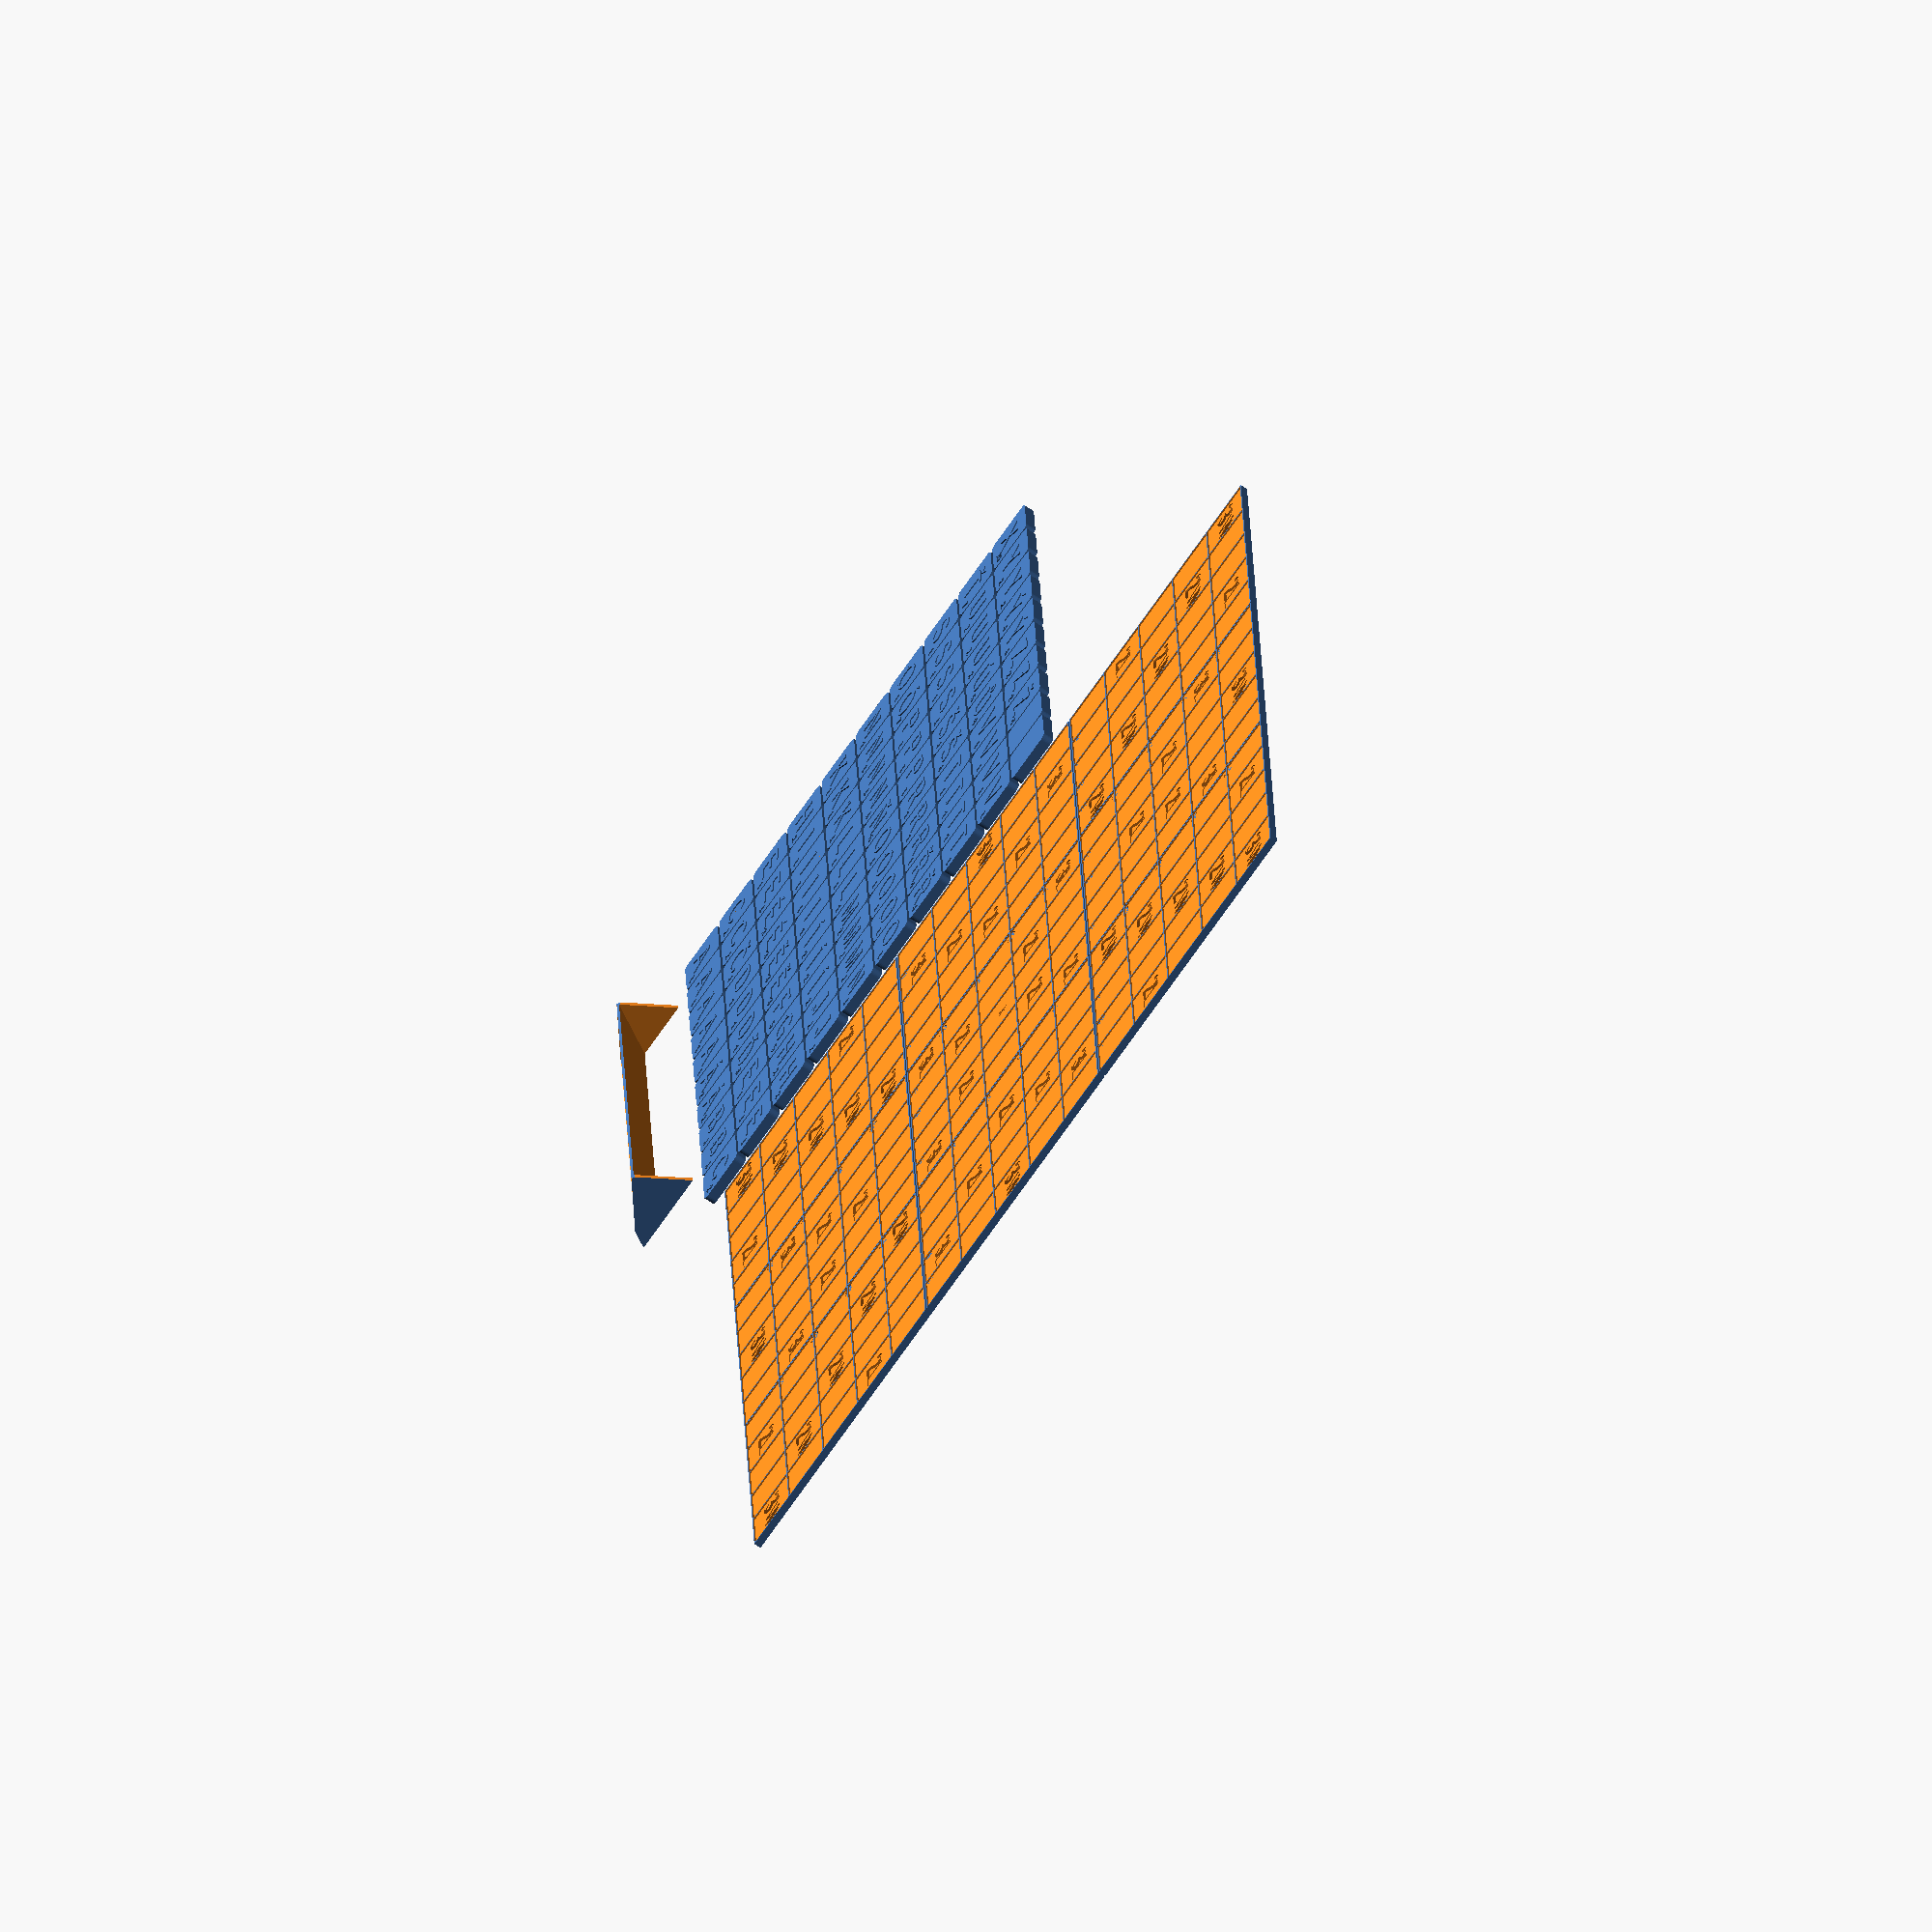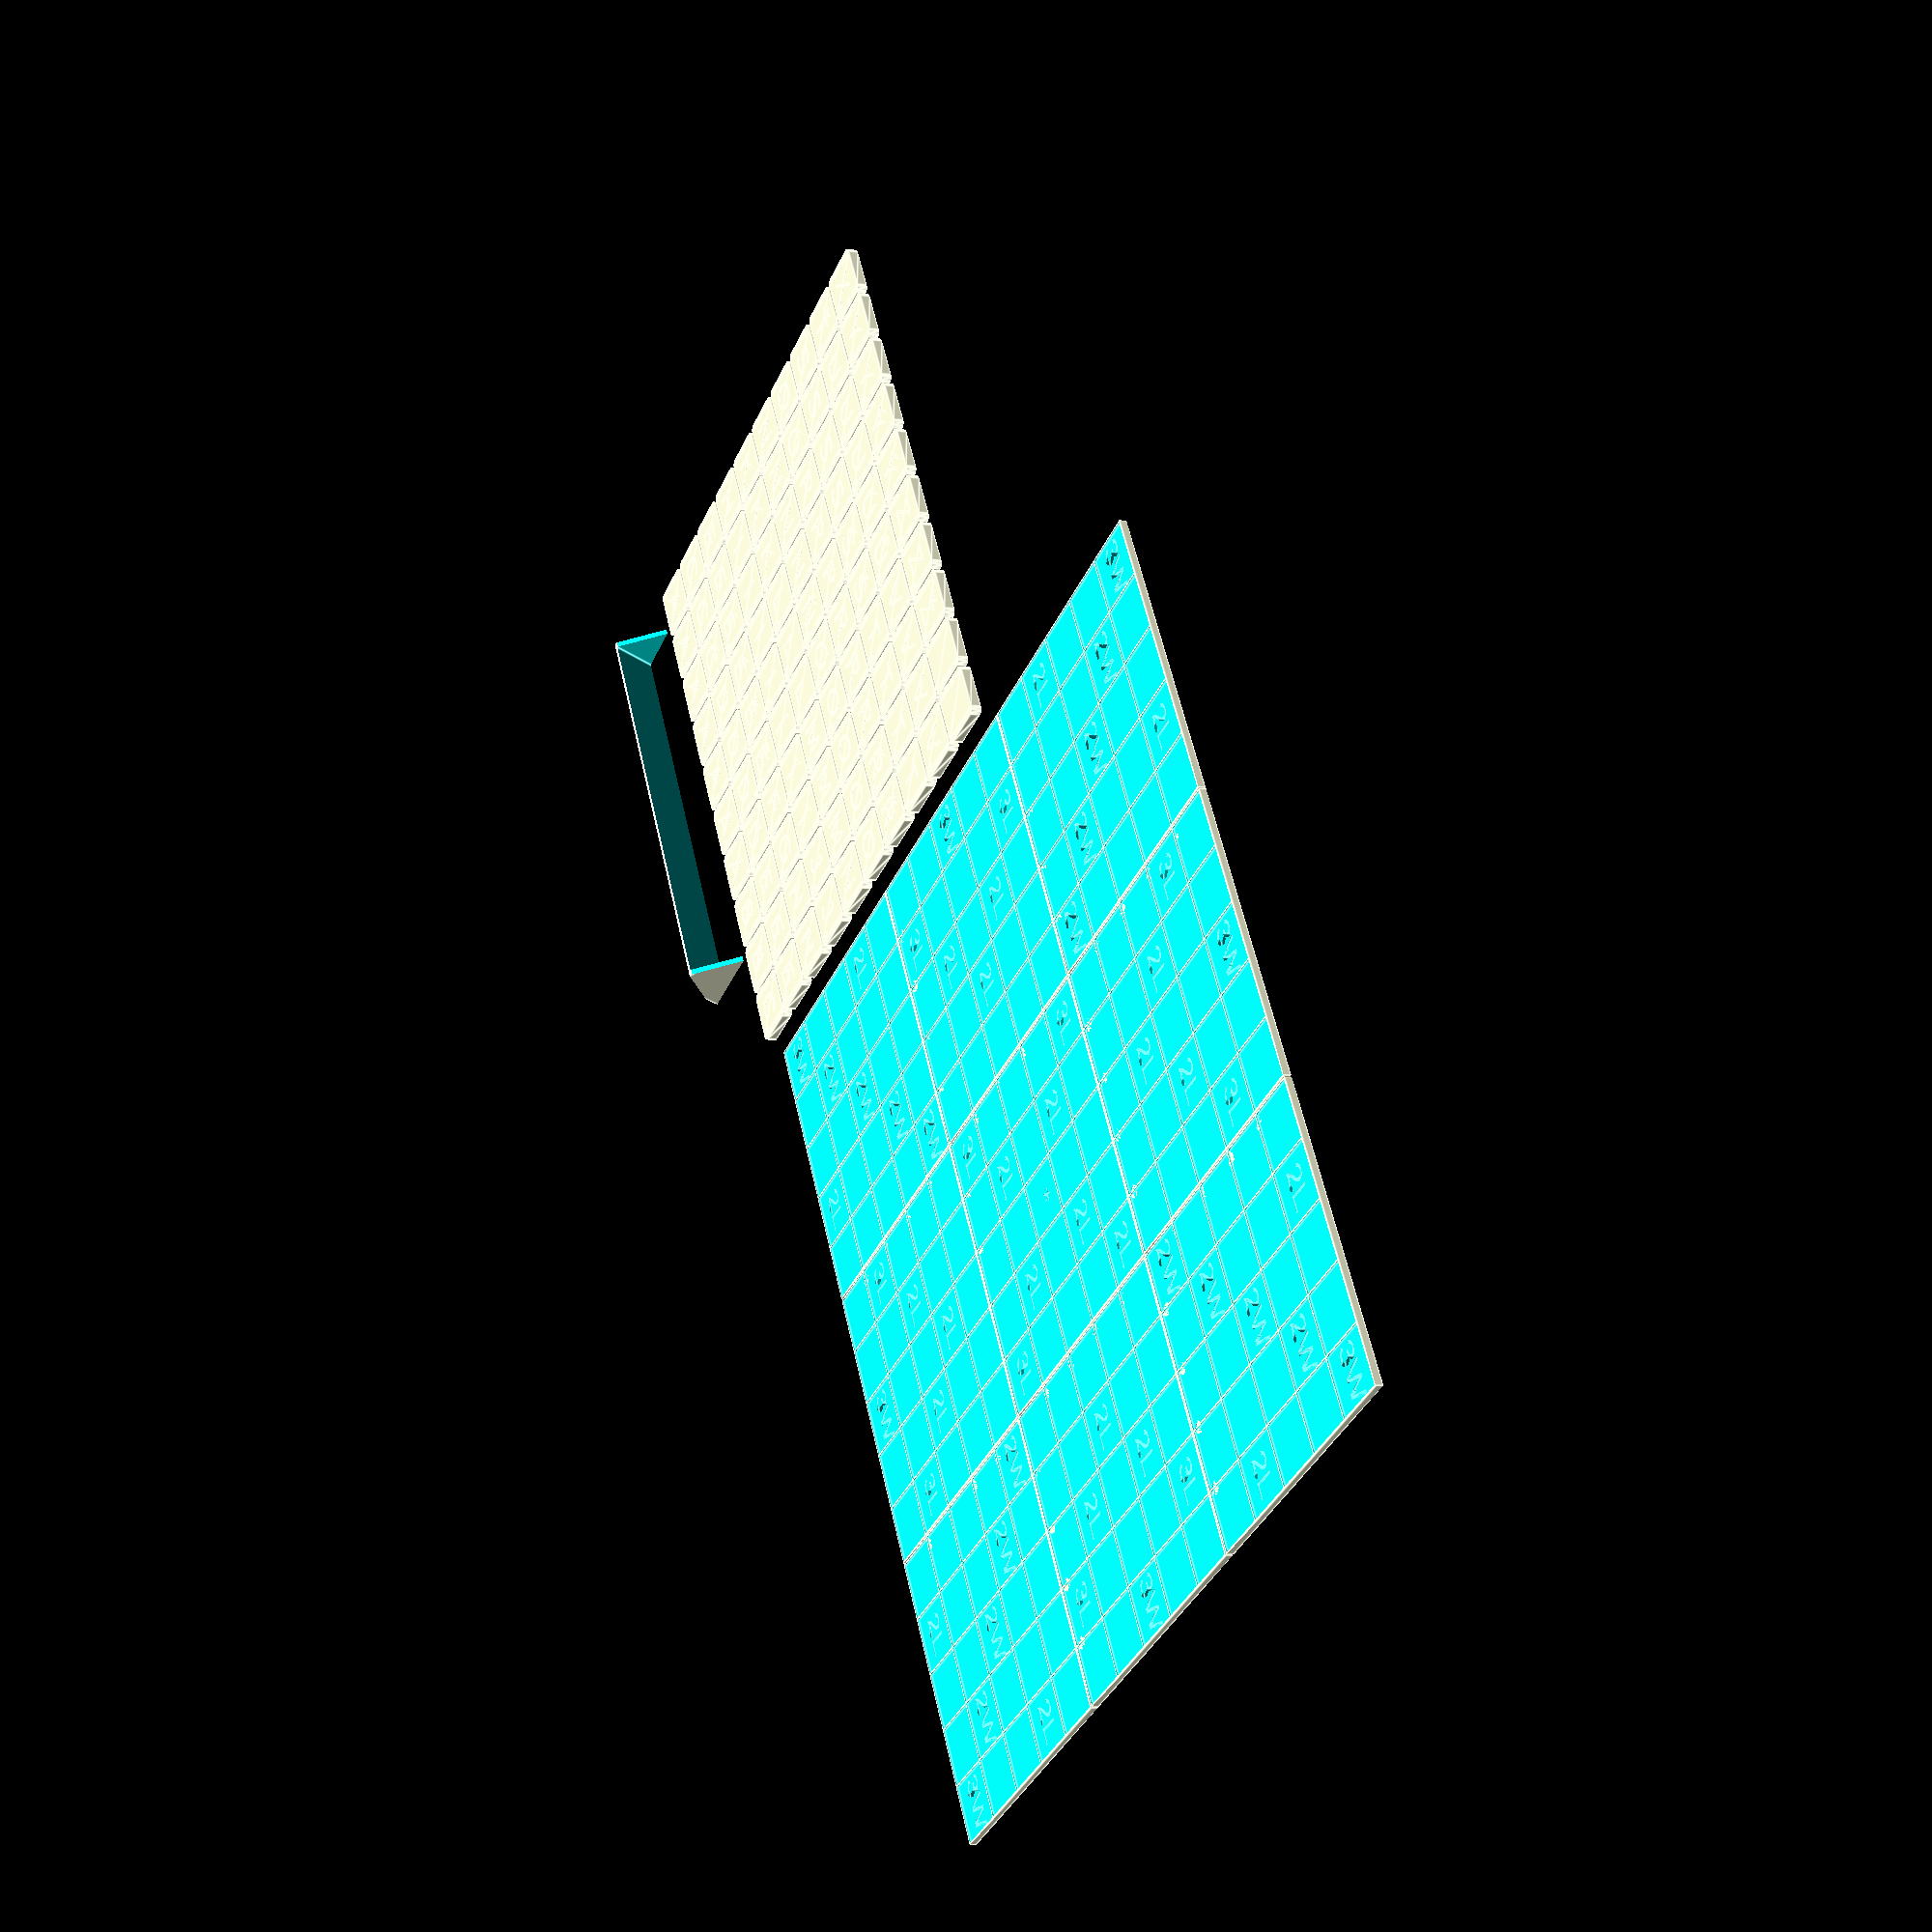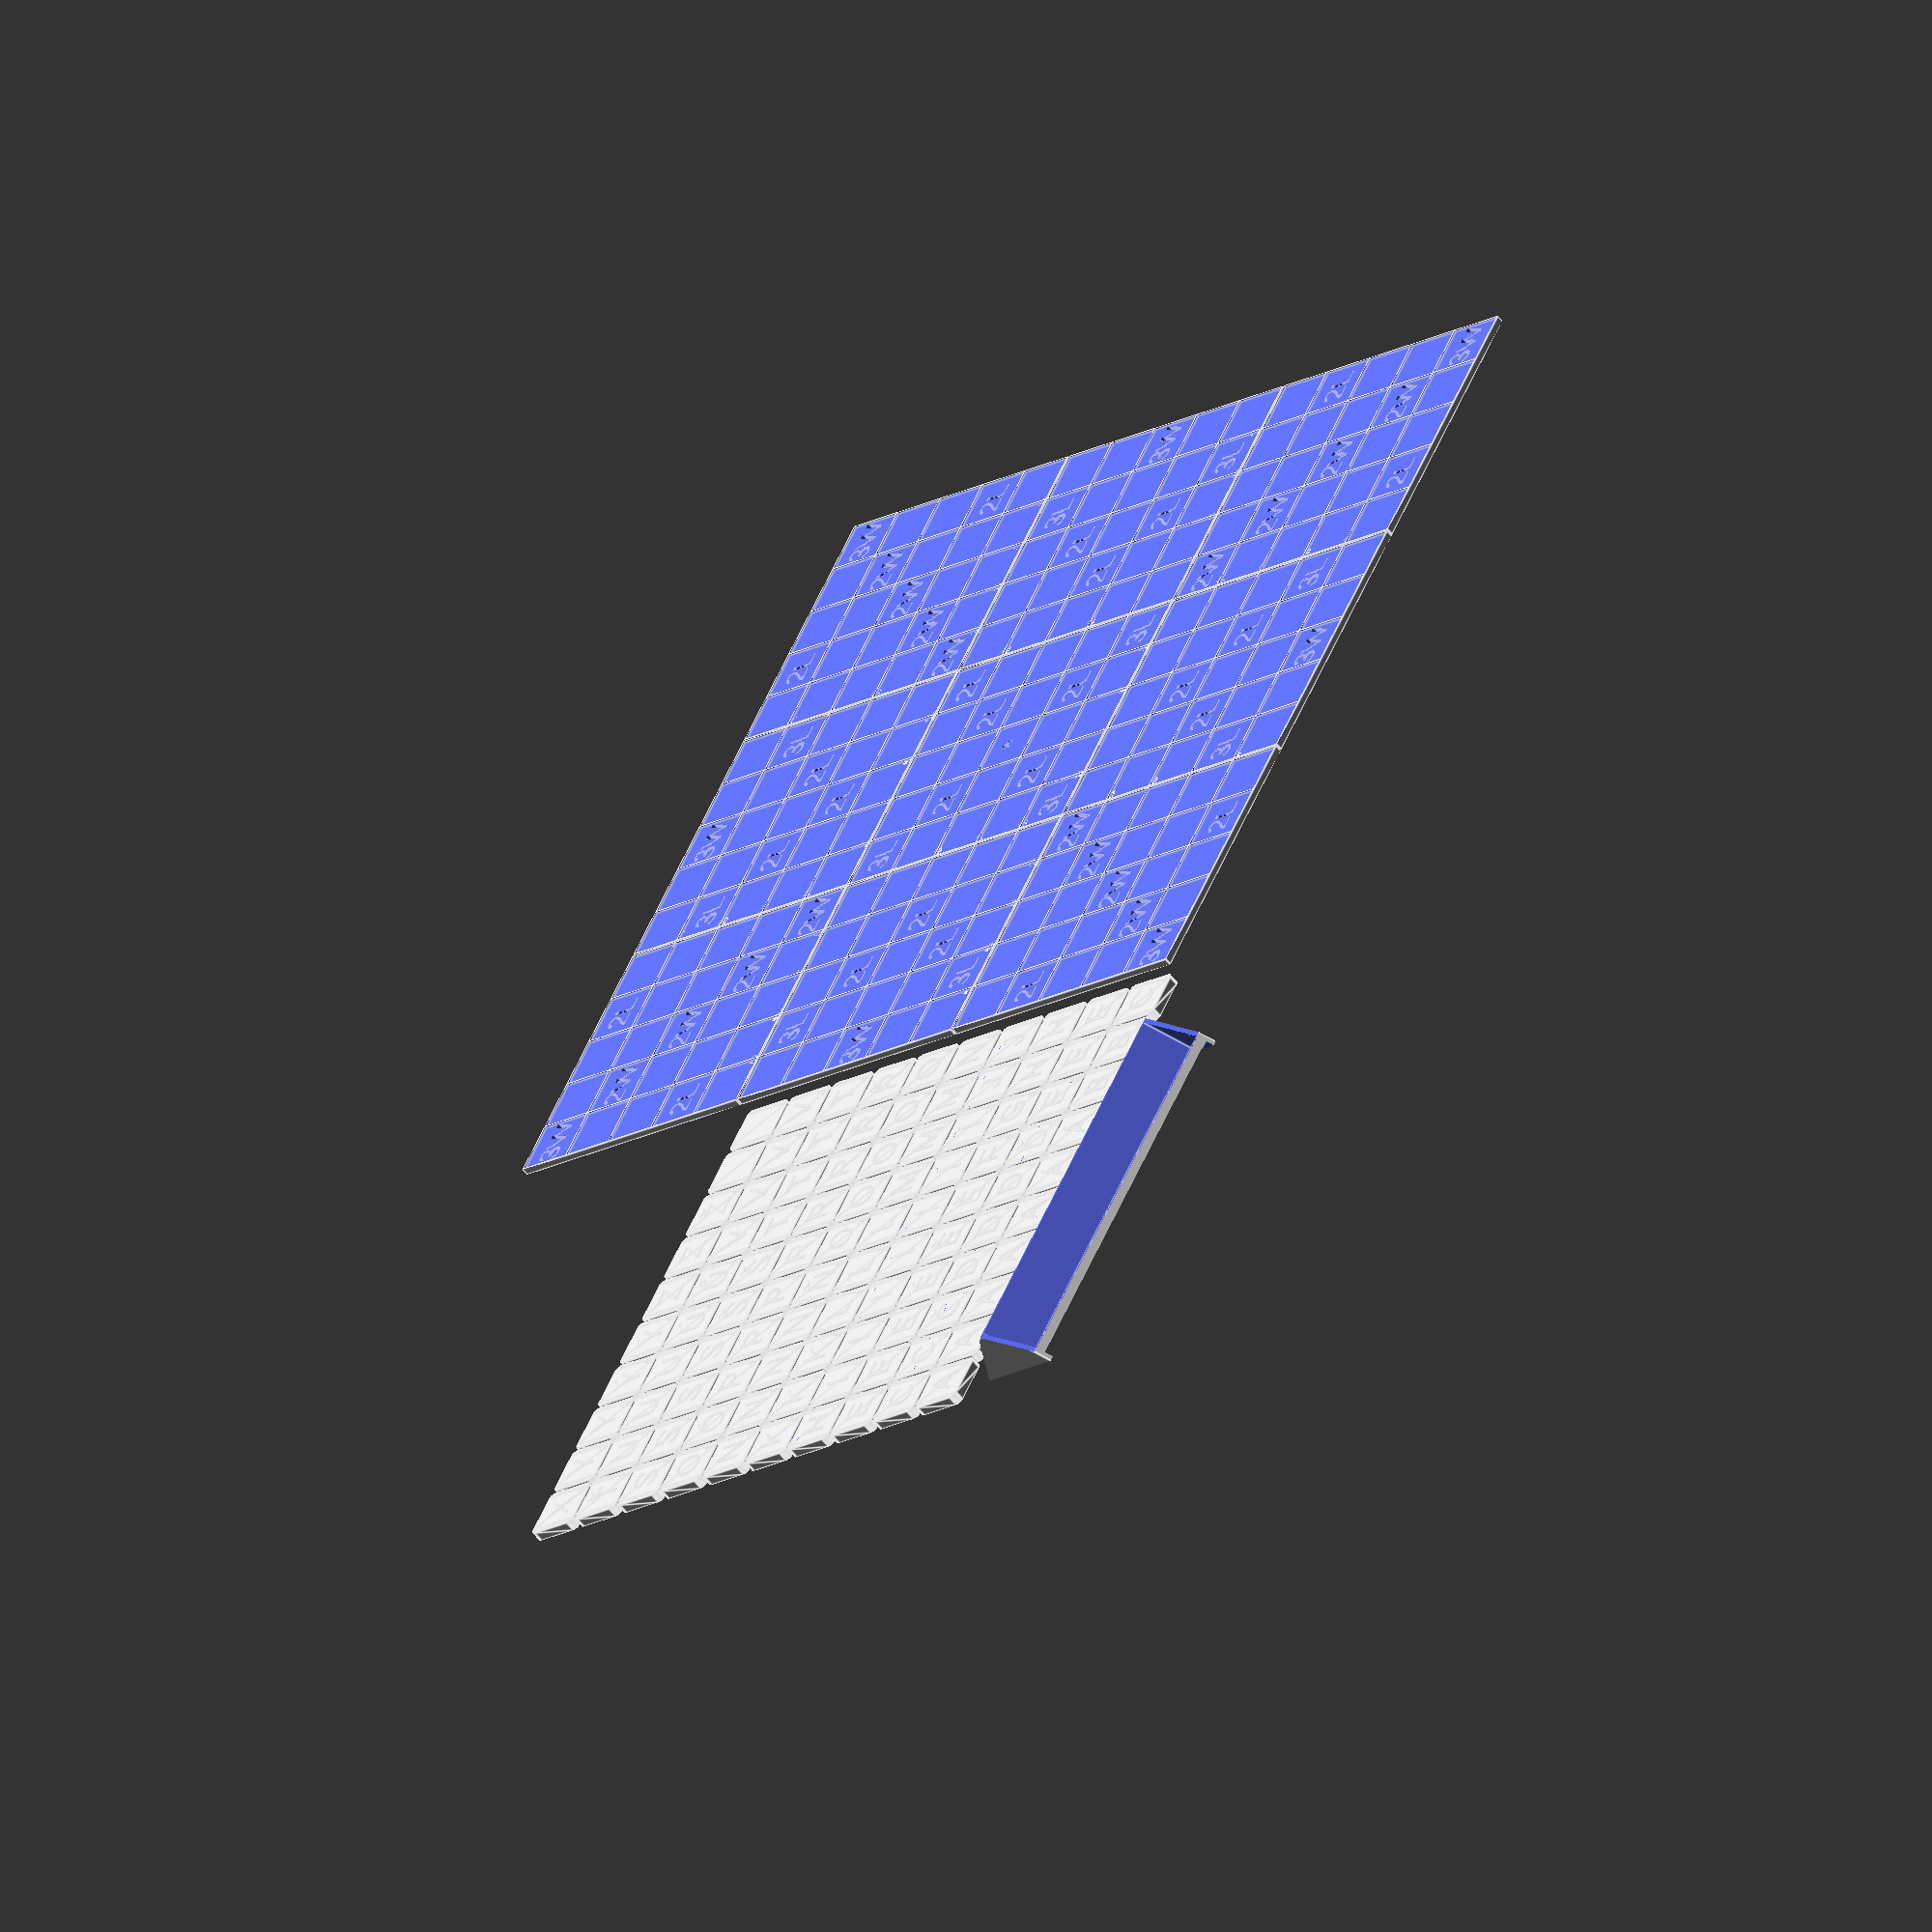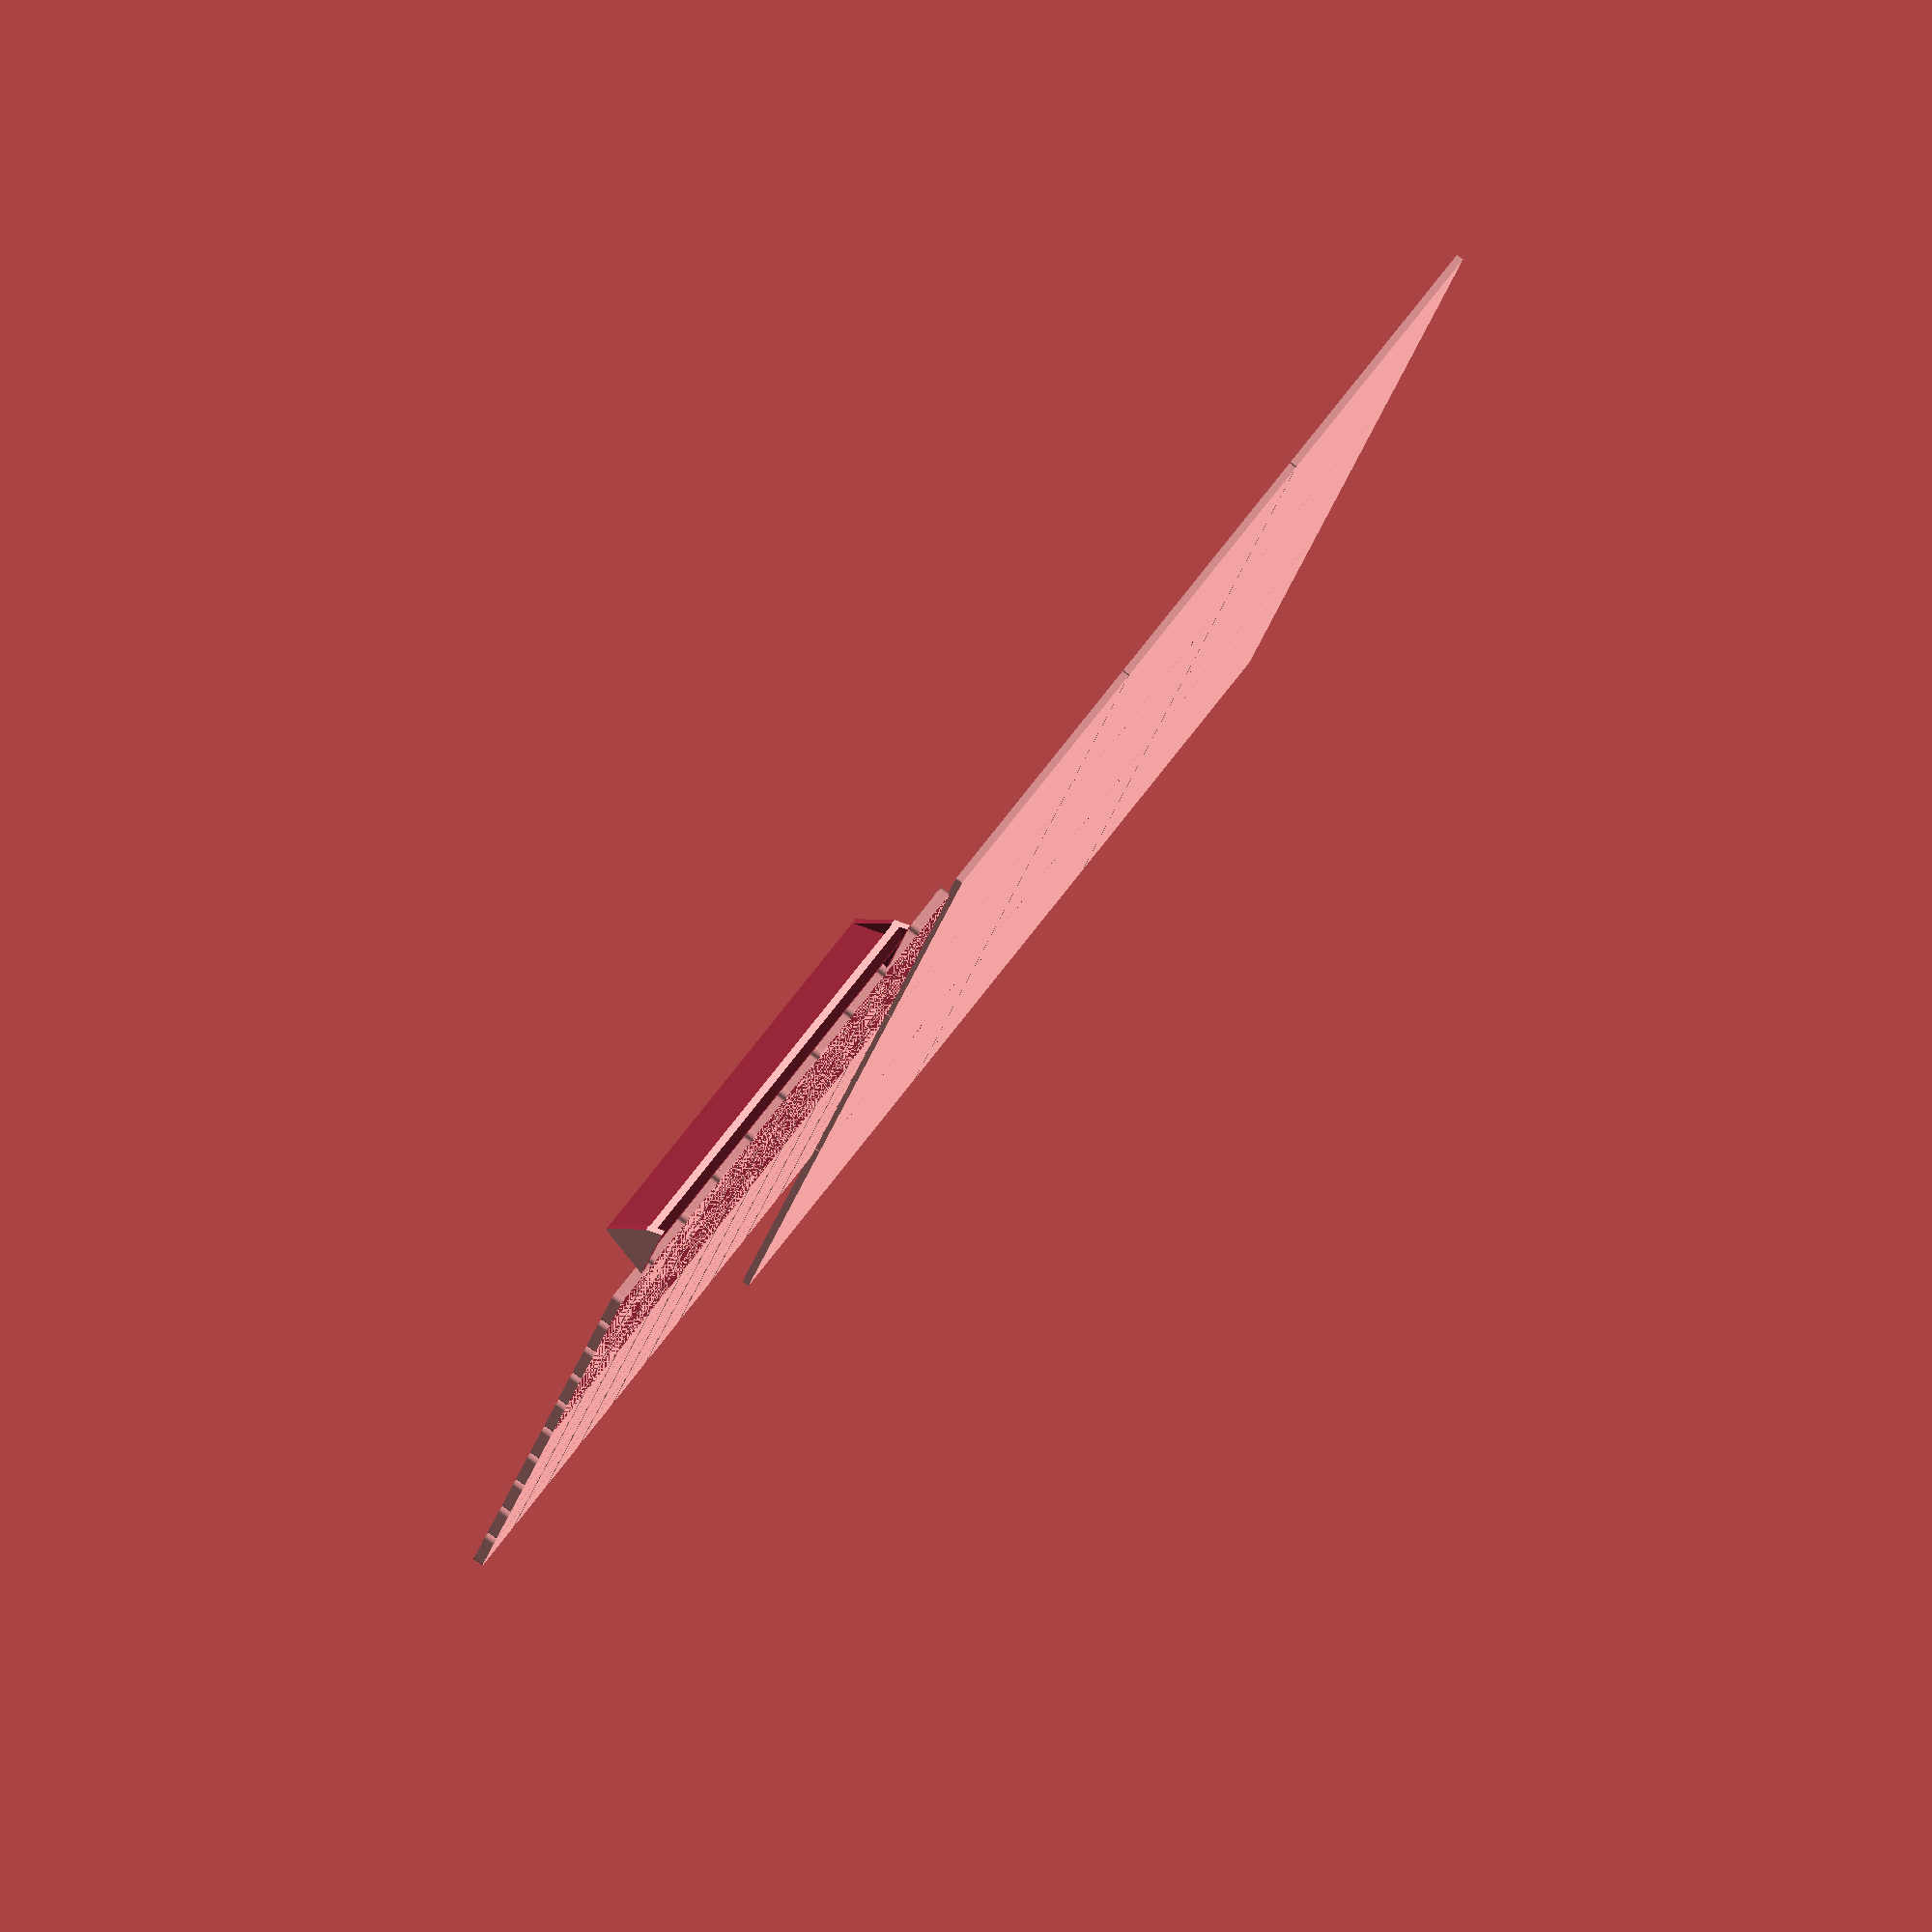
<openscad>
// width, height and depth of single piece
piece = [19, 19, 4]; // [19:19:4]

// Thickeness of letter
letter_thick = .4;

// Corner rounding radius
r = 2;

// Array of alphabet
alphabet = [
["A", "1", 5],
["Á", "2", 2],
["B", "3", 2],
["C", "2", 3],
["Č", "4", 1],
["D", "1", 3],
["Ď", "8", 1],
["E", "1", 5],
["É", "3", 2],
["Ě", "3", 2],
["F", "5", 1],
["G", "5", 1],
["H", "2", 3],
["I", "1", 4],
["Í", "2", 3],
["J", "2", 2],
["K", "1", 3],
["L", "1", 3],
["M", "2", 3],
["N", "1", 5],
["Ň", "6", 1],
["O", "1", 6],
["Ó", "7", 1],
["P", "1", 3],
["R", "1", 3],
["Ř", "4", 2],
["S", "1", 4],
["Š", "4", 2],
["T", "1", 4],
["Ť", "7", 1],
["U", "2", 3],
["Ú", "5", 1],
["Ů", "4", 1],
["V", "1", 4],
["X", "10", 1],
["Y", "2", 2],
["Ý", "4", 2],
["Z", "2", 2],
["Ž", "4", 1],
["", "", 2]
];


boards = [
[
[
["3W", "", "", "2L", ""],
["", "2W", "", "", ""],
["", "", "2W", "", ""],
["2L", "", "", "2W", ""],
["", "", "", "", "2W"]
], [
["", "", "3W", "", ""],
["3L", "", "", "", "3L"],
["", "2L", "", "2L", ""],
["", "", "2L", "", ""],
["", "", "", "", ""]
], [
["", "2L", "", "", "3W"],
["", "", "", "2W", ""],
["", "", "2W", "", ""],
["", "2W", "", "", "2L"],
["2W", "", "", "", ""]
]
], [
[
["", "3L", "", "", ""],
["", "", "2L", "", ""],
["3W", "", "", "2L", ""],
["", "", "2L", "", ""],
["", "3L", "", "", ""]
], [
["3L", "", "", "", "3L"],
["", "2L", "", "2L", ""],
["", "", "*", "", ""],
["", "2L", "", "2L", ""],
["3L", "", "", "", "2L"]
], [
["", "", "", "3L", ""],
["", "", "2L", "", ""],
["", "2L", "", "", "3W"],
["", "", "2L", "", ""],
["", "", "", "3L", ""]
]
], [
[
["", "", "", "", "2W"],
["2L", "", "", "2W", ""],
["", "", "2W", "", ""],
["", "2W", "", "", ""],
["3W", "", "", "2L", ""]
], [
["", "", "", "", ""],
["", "", "2L", "", ""],
["", "2L", "", "2L", ""],
["3L", "", "", "", "3L"],
["", "", "3W", "", ""]
], [
["2W", "", "", "", ""],
["", "2W", "", "", "2L"],
["", "", "2W", "", ""],
["", "", "", "2W", ""],
["", "2L", "", "", "3W"]
]
]
];

$fs = .25;

module letter(l, p) {

	linear_extrude(height = piece[2] - letter_thick) {
		translate([- piece[0] / 2 + r, - piece[1] / 2 + r, 0]) circle(r = r);
		translate([- piece[0] / 2 + r, piece[1] / 2 - r, 0]) circle(r = r);
		translate([piece[0] / 2 - r, - piece[1] / 2 + r, 0]) circle(r = r);
		translate([piece[0] / 2 - r, piece[1] / 2 - r, 0]) circle(r = r);
		square([piece[0], piece[1] - 2 * r], center = true);
		square([piece[0] - 2 * r, piece[1]], center = true);
	}
	translate([0, 0, piece[2] - letter_thick]) linear_extrude(height = letter_thick) {
		text(text = l, halign = "center", valign = "center");
		translate([piece[0] / 2 - r, - piece[1] / 2 + r]) text(text = p, halign = "right", valign = "bottom", size = 3);
	}
}

module pieces(x, y, i, j) {
	if (i < len(alphabet)) {
		translate([x, y, 0]) letter(alphabet[i][0], alphabet[i][1]);
		pieces(x + piece[0] + 1 < 200 ? x + piece[0] + 1 : 0, x + piece[0] + 1 < 200 ? y : y + piece[1] + 1,
		j < alphabet[i][2] - 1 ? i : i + 1, j < alphabet[i][2] - 1 ? j + 1 : 0);
	}
}


module pivot() {
	translate([1, 0, (2 - .4) / 2]) cube([3, 2, 2 - .4], center = true);
	translate([3.5, 0, (2 - .4) / 2]) cylinder(r = 2, h = 2 - .4, center = true);
}

module pivothole() {
	translate([0, 0, 1]) cube([4, 2 + .4, 2], center = true);
	translate([- 3, 0, 1]) cylinder(r = 2 + .2, h = 2, center = true);
}


module plate(arr, pivots) {
	pl = (piece + [1, 1, - piece[2]]) * 5 + [.5, .5, 2.5];
	pos = [for (i = [1:4]) [[pl[0], (piece[0] + 1) * i + .25, 0, (piece[0] + 1) * i + .25], [(piece[1] + 1) * i + .25, 0
	, (piece[1] + 1) * i + .25, pl[1]]]];

	difference() {

		cube(pl);

		translate([(piece[0] + 1) / 2 + .25, (piece[0] + 1) / 2 + .25, 2]) for (i = [0:len(arr) - 1]) {
			for (j = [0 : len(arr[i]) - 1]) {
				translate([j * (piece[0] + 1), i * (piece[1] + 1), 0]) {
					translate([0, 0, - letter_thick]) linear_extrude(height = piece[2]) text(text = arr[i][j], halign =
					"center", valign = "center", size = 9);
					translate([0, 0, 2]) cube(piece + [.5, .5, - piece[2] + 4], center = true);
				}
			}
		}

		for (i = [0:3]) {
			if (pivots[i] == - 1) {
				for (j = [0:len(pos) - 1]) {
					translate([pos[j][0][i], pos[j][1][i], 0]) rotate([0, 0, i * - 90]) pivothole();
				}
			}
		}
	}
	for (i = [0:3]) {
		if (pivots[i] == 1) {
			for (j = [0:len(pos) - 1]) {
				translate([pos[j][0][i], pos[j][1][i], 0]) rotate([0, 0, i * - 90]) pivot();
			}
		}
	}
}

module board() {
	for (i = [0:len(boards) - 1]) {
		for (j = [0:len(boards[i]) - 1]) {
			translate([200 + i * 101, j * 101, 0]) plate(boards[j][i], [i < 2 ? 1 : 0, j > 0 ? - 1 : 0, i > 0 ? - 1 : 0,
			j < 2 ? 1 : 0]);
		};
	};
}

module stand() {
	difference() {
		rotate([60, 0, 0]) {
			difference() {
				translate([- 2, - 10, - 50]) cube([(piece[0] + .5) * 7.5 + 2 * 2, piece[1] + 1 + 10, piece[2] + 2 + 2 +
				49]);
				cube([(piece[0] + .5) * 7.5, piece[1] + 1, piece[2] + 2]);
				translate([0, 2, 0]) cube([(piece[0] + .5) * 7.5, piece[1] + 1, piece[2] + 2 + 3]);
				translate([0, - 12, - 51]) cube([(piece[0] + .5) * 7.5, 11, 60]);
				translate([0, - 10, - 51]) cube([(piece[0] + .5) * 7.5, 50, 50]);
				translate([- 10, - 10, piece[2] + 2 + 6]) rotate([- 22, 0, 0]) cube([(piece[0] + .5) * 7.5 + 20, 50, 50]
				);
			}
		}
		rotate([30, 0, 0]) translate([- 10, 18, - 50]) cube([200, 100, 100]);
		translate([- 10, - 20, - 50]) cube([200, 150, 50]);
	}
}

module smooth(r = 1, size = 1e12) {
	if ($preview || r == 0) children();
	else  if (r > 0) minkowski() {
		children();
		sphere(r);
	} else {
		size2 = size * [1, 1, 1];
		size1 = size2 * 0.99;
		difference() {
			cube(size1, center = true);
			minkowski() {
				difference() {
					cube(size2, center = true);
					children();
				}
				sphere(- r);
			}
		}
	}

}

pieces(0, 0, 0, 0);
board();
translate([0, - 40, 0]) stand();

</openscad>
<views>
elev=244.7 azim=266.7 roll=124.3 proj=o view=wireframe
elev=3.4 azim=59.5 roll=64.7 proj=p view=edges
elev=58.8 azim=297.3 roll=37.9 proj=o view=edges
elev=97.9 azim=336.9 roll=53.6 proj=o view=wireframe
</views>
